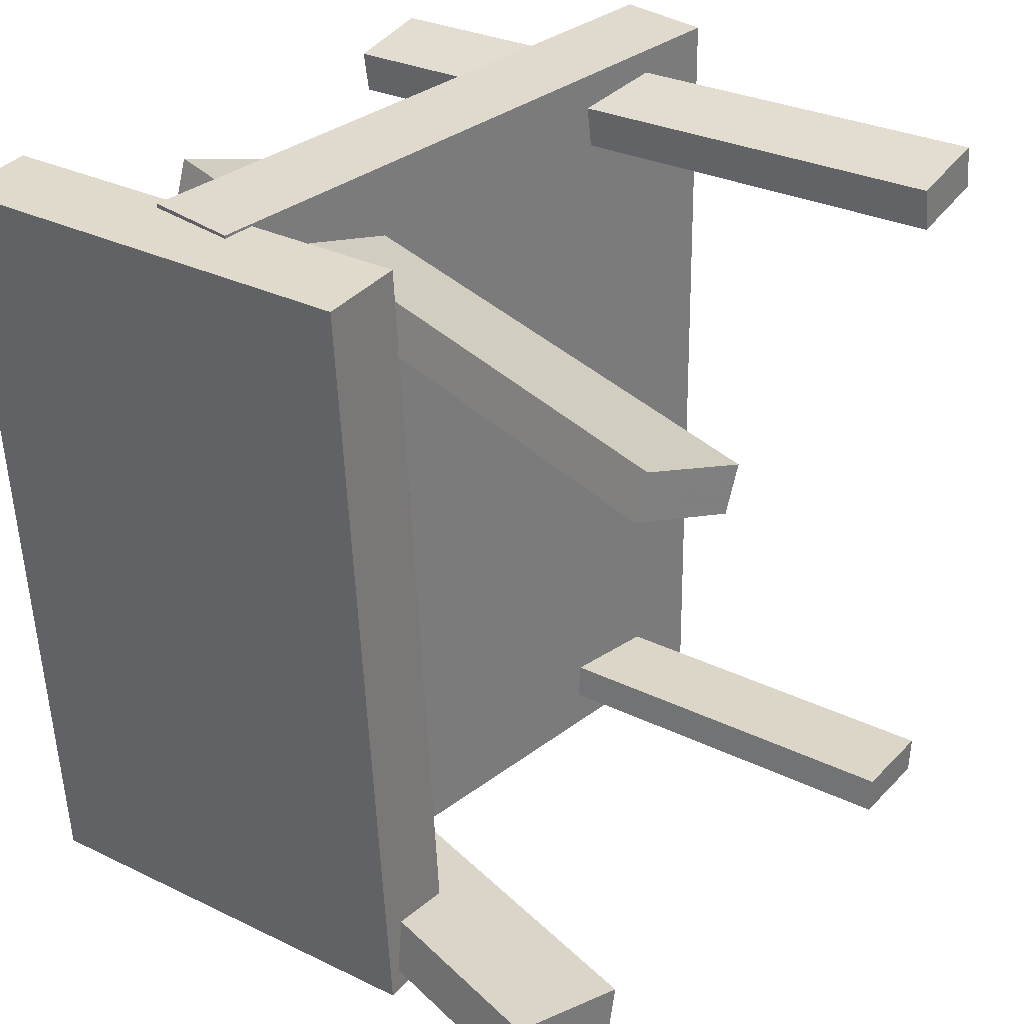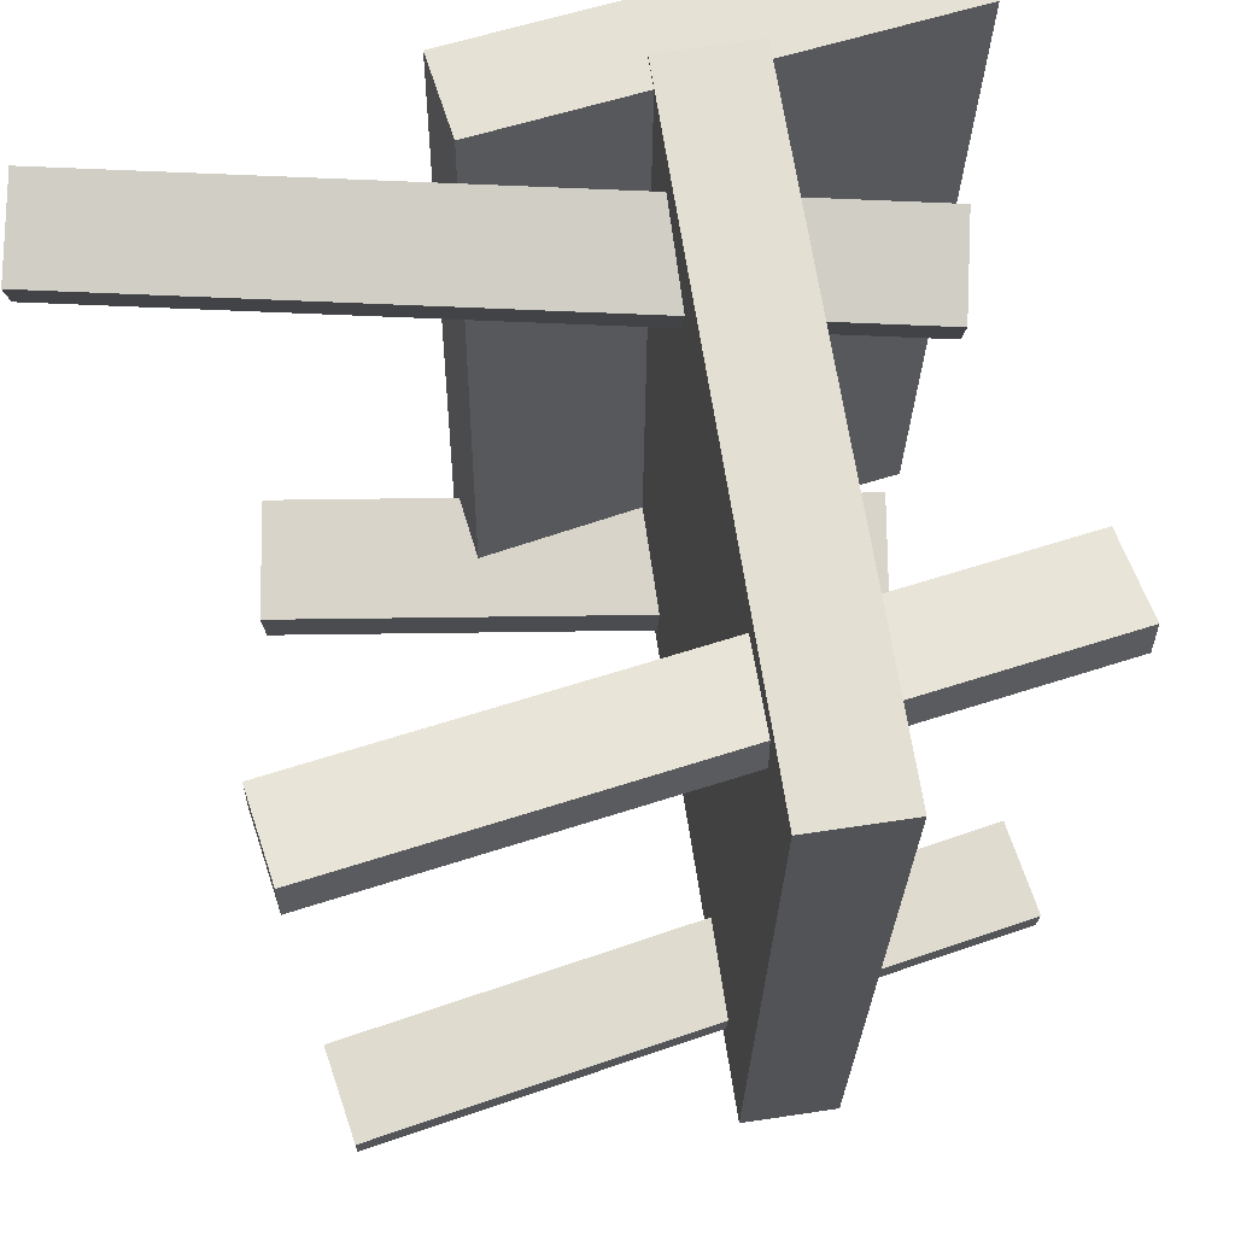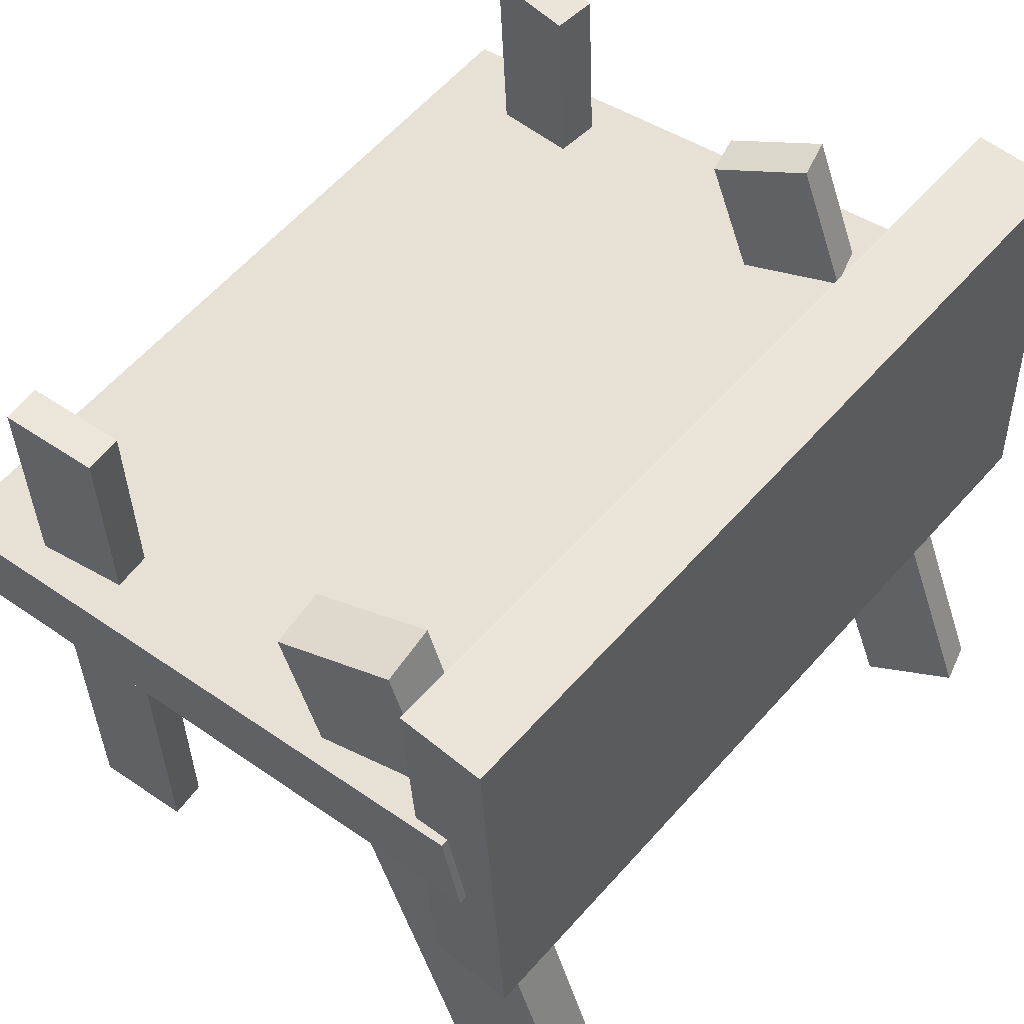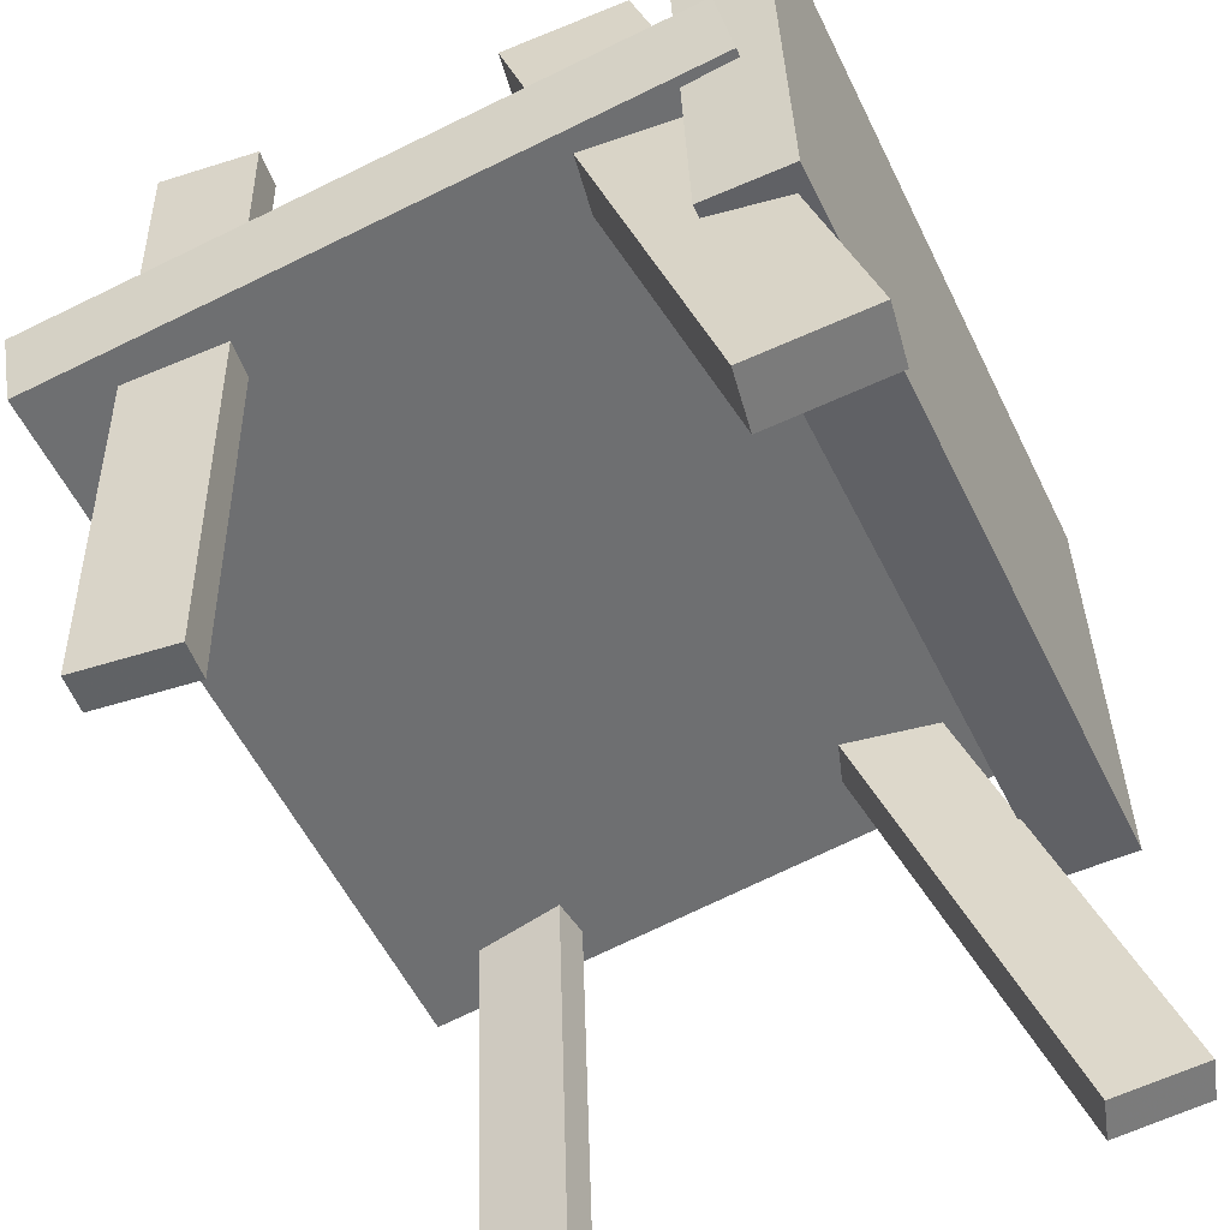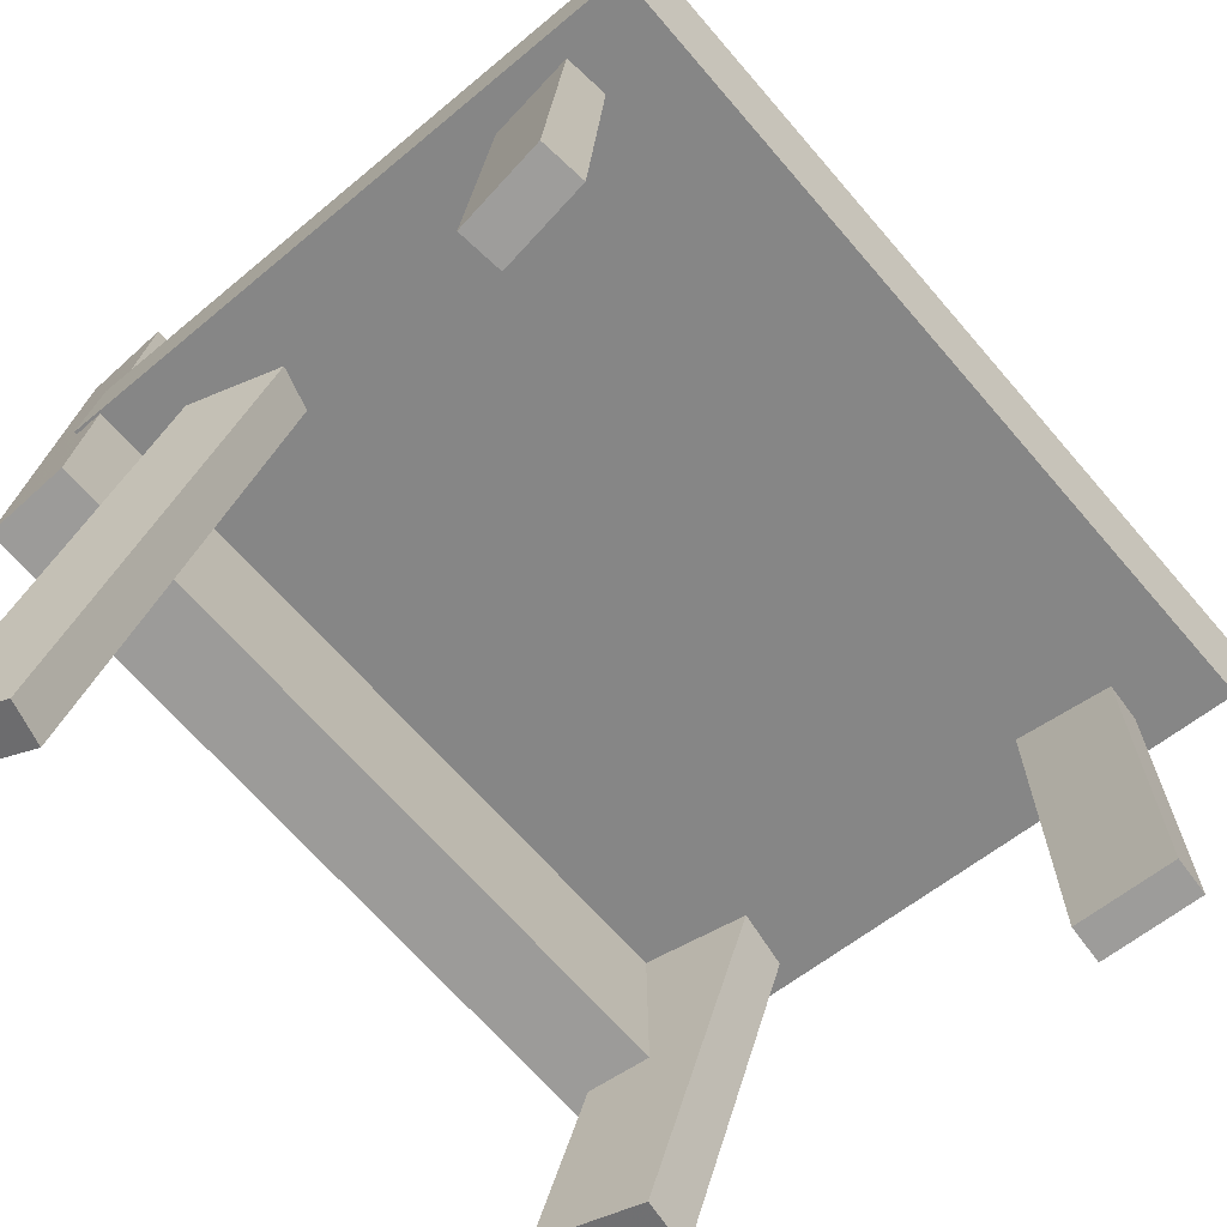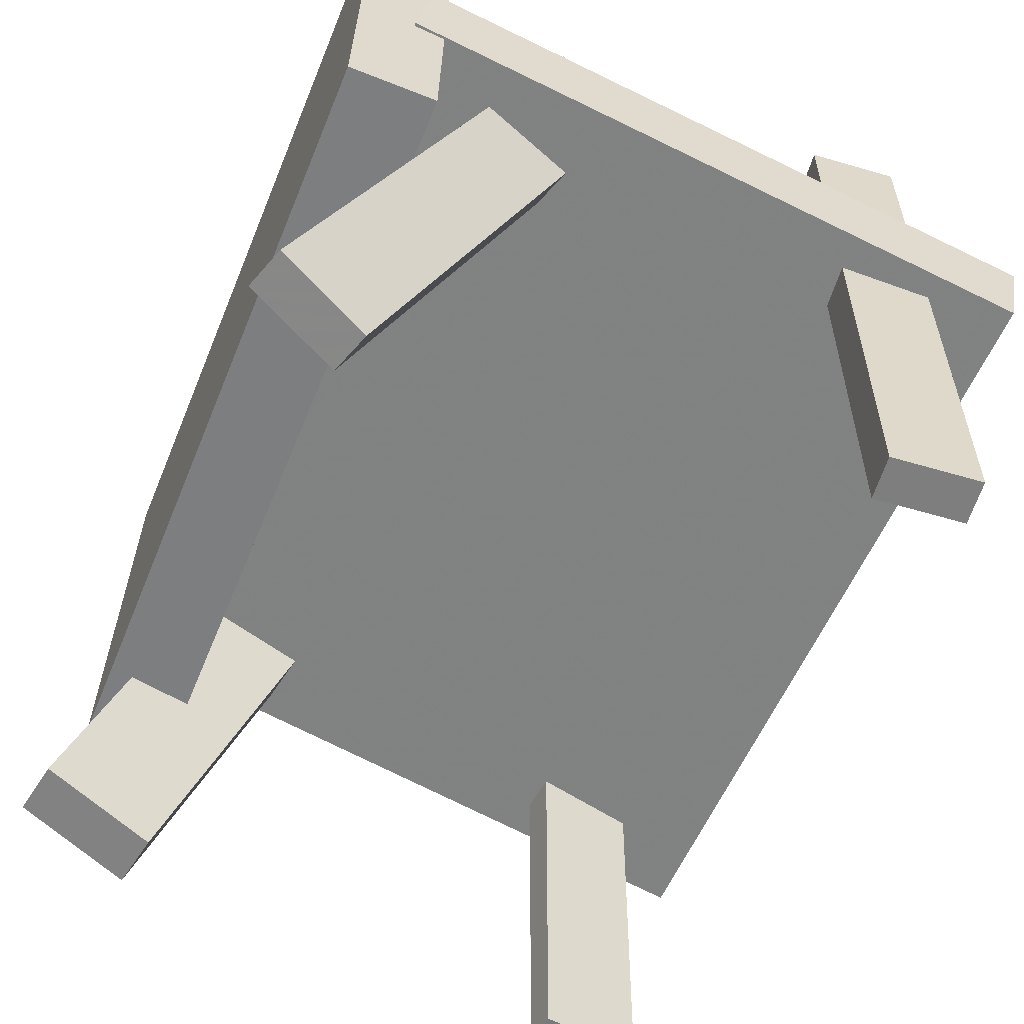
<metadata>
{"format":"obj","ext":"obj","renderer":"f3d","projection":"perspective","resolution":1024,"background":"white","views":[{"elev":33.2,"azim":-56.6,"up":"+Z"},{"elev":67.2,"azim":70.6,"up":"+Z"},{"elev":56.7,"azim":-140.6,"up":"+Y"},{"elev":-50.5,"azim":-157.1,"up":"+Y"},{"elev":-70.2,"azim":40.5,"up":"+Y"},{"elev":-57.3,"azim":-23.8,"up":"+Y"}]}
</metadata>
<code>
v 0.3151 -0.004455 -0.3216
v 0.3116 0.00314 0.325
v -0.1925 0.09172 -0.3255
v -0.196 0.09931 0.3212
v 0.3292 0.07023 -0.3224
v 0.3258 0.07782 0.3242
v -0.1783 0.1664 -0.3263
v -0.1818 0.174 0.3204
f 1.0 7.0 5.0
f 1.0 3.0 7.0
f 1.0 4.0 3.0
f 1.0 2.0 4.0
f 3.0 8.0 7.0
f 3.0 4.0 8.0
f 5.0 7.0 8.0
f 5.0 8.0 6.0
f 1.0 5.0 6.0
f 1.0 6.0 2.0
f 2.0 6.0 8.0
f 2.0 8.0 4.0
v 0.1773 -0.2761 0.2724
v 0.1731 -0.2748 0.3064
v 0.1874 0.2539 0.2544
v 0.1832 0.2551 0.2884
v 0.247 -0.2771 0.281
v 0.2428 -0.2759 0.315
v 0.2571 0.2529 0.263
v 0.2529 0.2541 0.297
f 9.0 15.0 13.0
f 9.0 11.0 15.0
f 9.0 12.0 11.0
f 9.0 10.0 12.0
f 11.0 16.0 15.0
f 11.0 12.0 16.0
f 13.0 15.0 16.0
f 13.0 16.0 14.0
f 9.0 13.0 14.0
f 9.0 14.0 10.0
f 10.0 14.0 16.0
f 10.0 16.0 12.0
v -0.2246 -0.04877 -0.3157
v -0.2445 -0.03088 0.3208
v -0.2135 0.3061 -0.3253
v -0.2334 0.324 0.3112
v -0.1553 -0.05088 -0.3135
v -0.1752 -0.03299 0.323
v -0.1442 0.304 -0.3231
v -0.1641 0.3219 0.3134
f 17.0 23.0 21.0
f 17.0 19.0 23.0
f 17.0 20.0 19.0
f 17.0 18.0 20.0
f 19.0 24.0 23.0
f 19.0 20.0 24.0
f 21.0 23.0 24.0
f 21.0 24.0 22.0
f 17.0 21.0 22.0
f 17.0 22.0 18.0
f 18.0 22.0 24.0
f 18.0 24.0 20.0
v -0.1964 -0.322 0.2746
v -0.2661 -0.2944 0.2956
v -0.2056 -0.3193 0.2405
v -0.2753 -0.2916 0.2616
v 0.01926 0.2324 0.2608
v -0.0505 0.2601 0.2819
v 0.01007 0.2352 0.2268
v -0.05969 0.2628 0.2478
f 25.0 31.0 29.0
f 25.0 27.0 31.0
f 25.0 28.0 27.0
f 25.0 26.0 28.0
f 27.0 32.0 31.0
f 27.0 28.0 32.0
f 29.0 31.0 32.0
f 29.0 32.0 30.0
f 25.0 29.0 30.0
f 25.0 30.0 26.0
f 26.0 30.0 32.0
f 26.0 32.0 28.0
v -0.2639 -0.1911 -0.2961
v -0.258 -0.1934 -0.2494
v -0.1069 0.2706 -0.293
v -0.101 0.2683 -0.2463
v -0.173 -0.2219 -0.3092
v -0.1671 -0.2243 -0.2625
v -0.01598 0.2398 -0.3061
v -0.01005 0.2375 -0.2594
f 33.0 39.0 37.0
f 33.0 35.0 39.0
f 33.0 36.0 35.0
f 33.0 34.0 36.0
f 35.0 40.0 39.0
f 35.0 36.0 40.0
f 37.0 39.0 40.0
f 37.0 40.0 38.0
f 33.0 37.0 38.0
f 33.0 38.0 34.0
f 34.0 38.0 40.0
f 34.0 40.0 36.0
v 0.1769 0.2568 -0.262
v 0.2541 0.2562 -0.2673
v 0.1749 0.2567 -0.2918
v 0.2521 0.2561 -0.2971
v 0.1727 -0.2782 -0.26
v 0.2499 -0.2788 -0.2653
v 0.1706 -0.2783 -0.2898
v 0.2478 -0.2789 -0.2952
f 41.0 47.0 45.0
f 41.0 43.0 47.0
f 41.0 44.0 43.0
f 41.0 42.0 44.0
f 43.0 48.0 47.0
f 43.0 44.0 48.0
f 45.0 47.0 48.0
f 45.0 48.0 46.0
f 41.0 45.0 46.0
f 41.0 46.0 42.0
f 42.0 46.0 48.0
f 42.0 48.0 44.0

</code>
